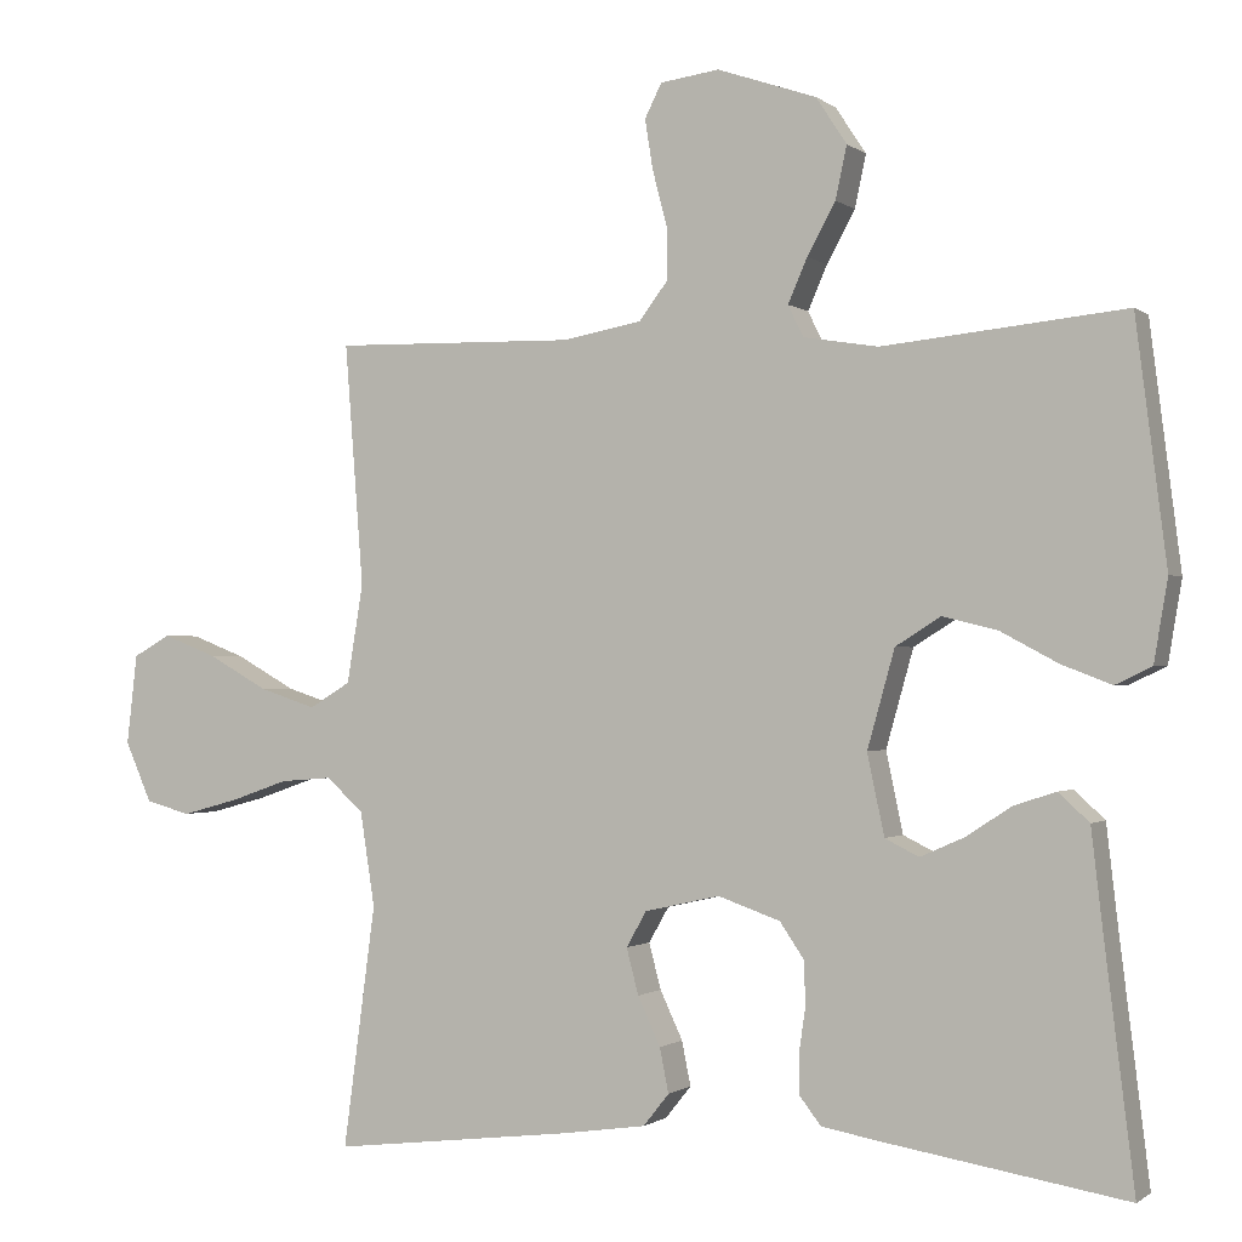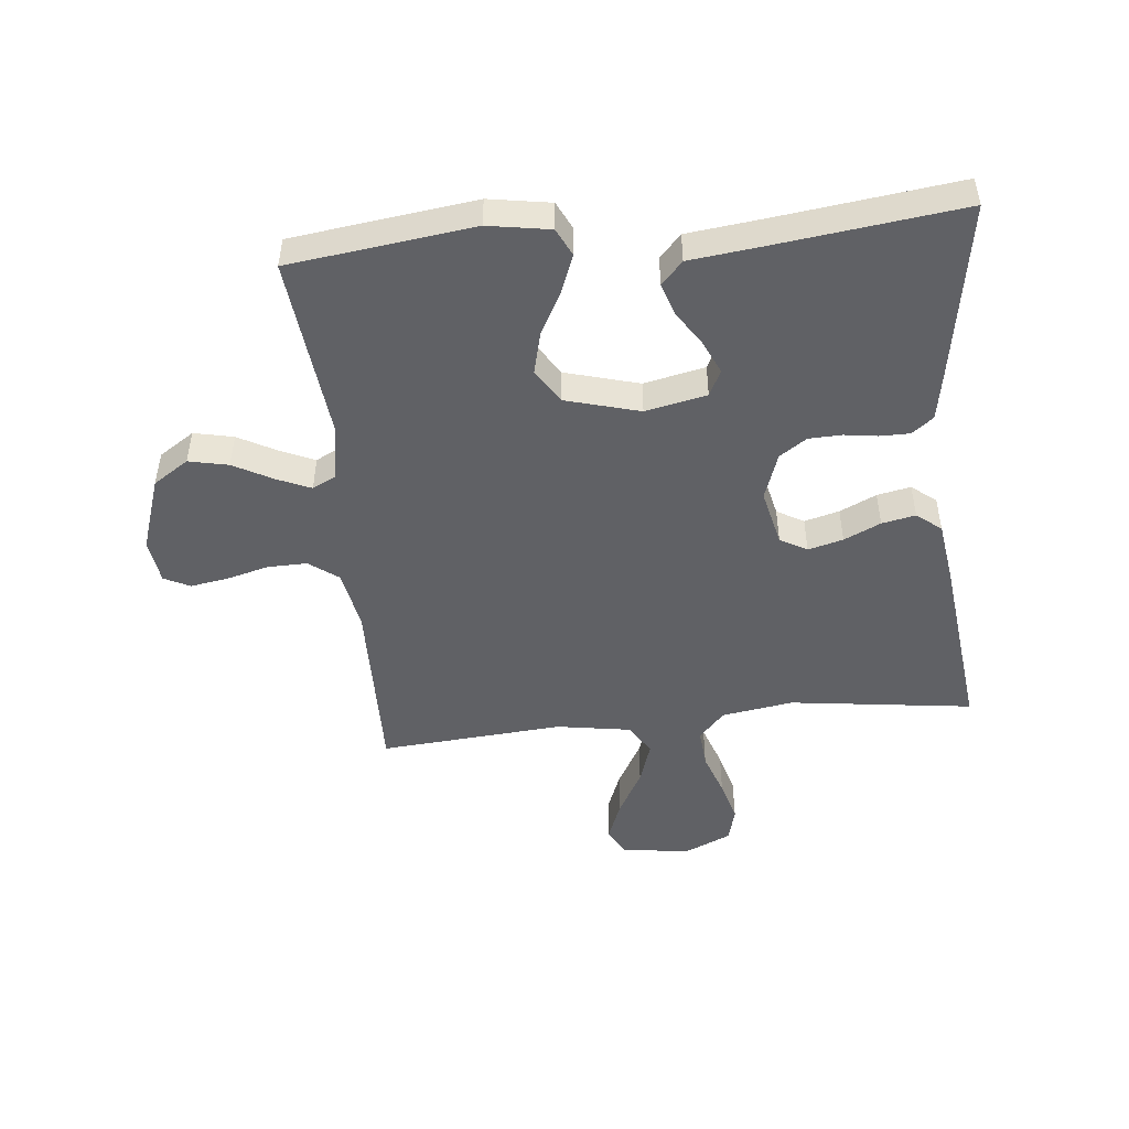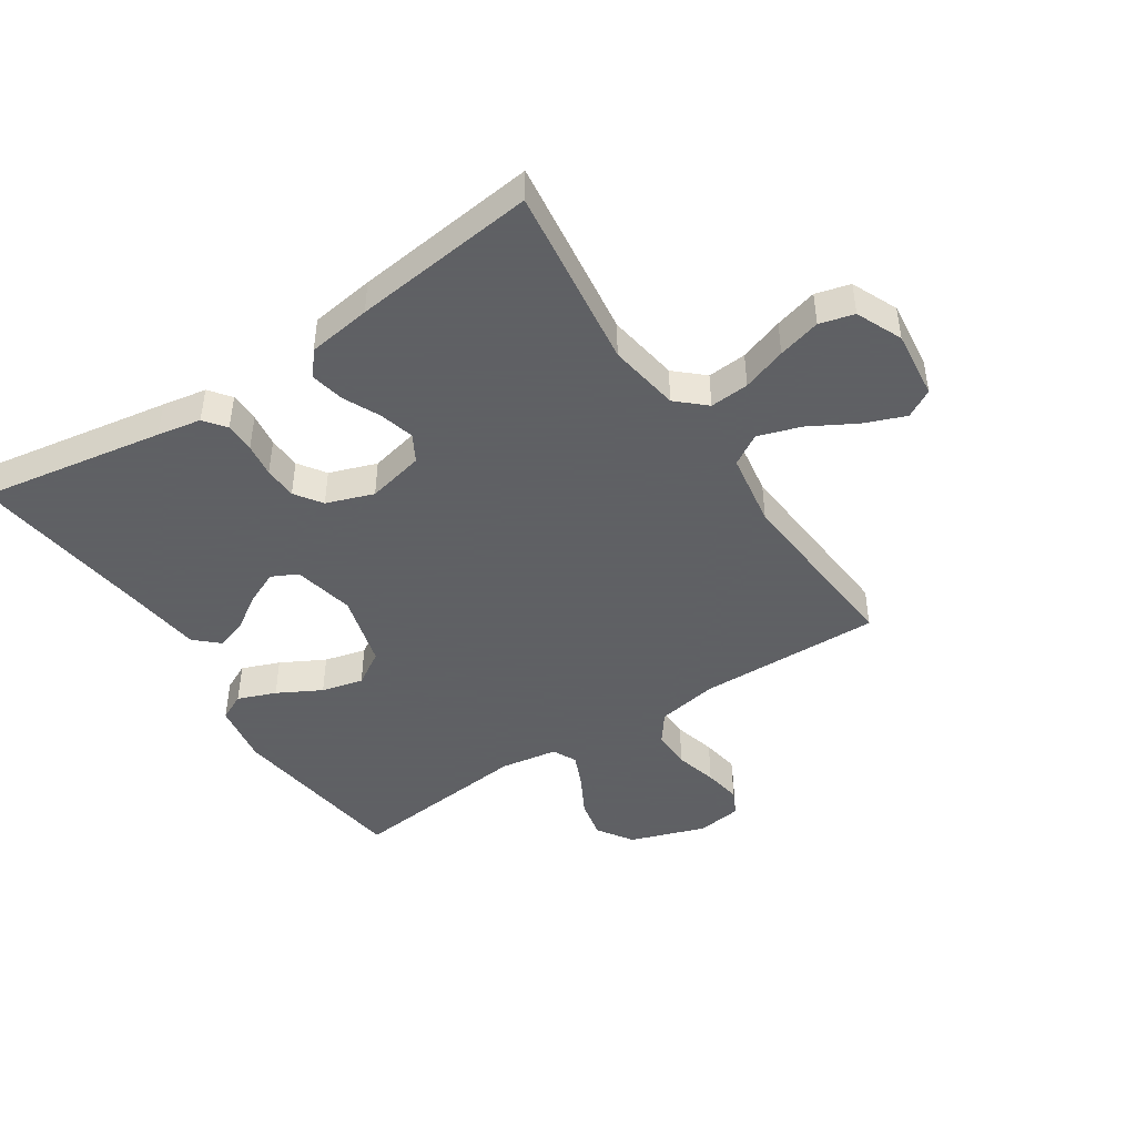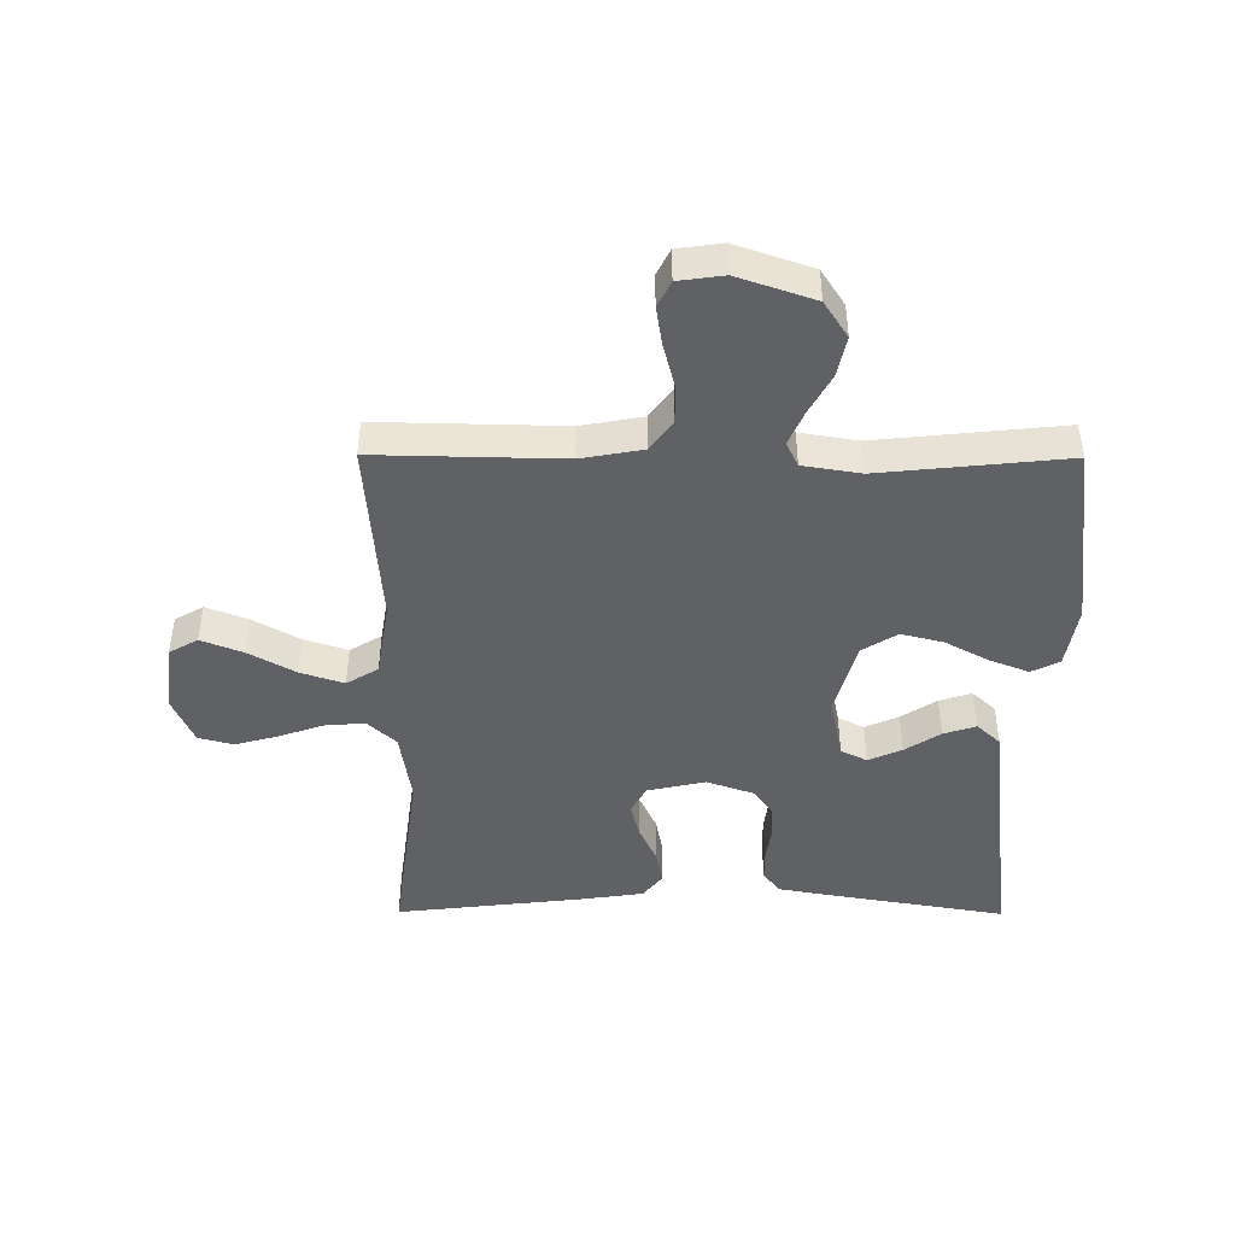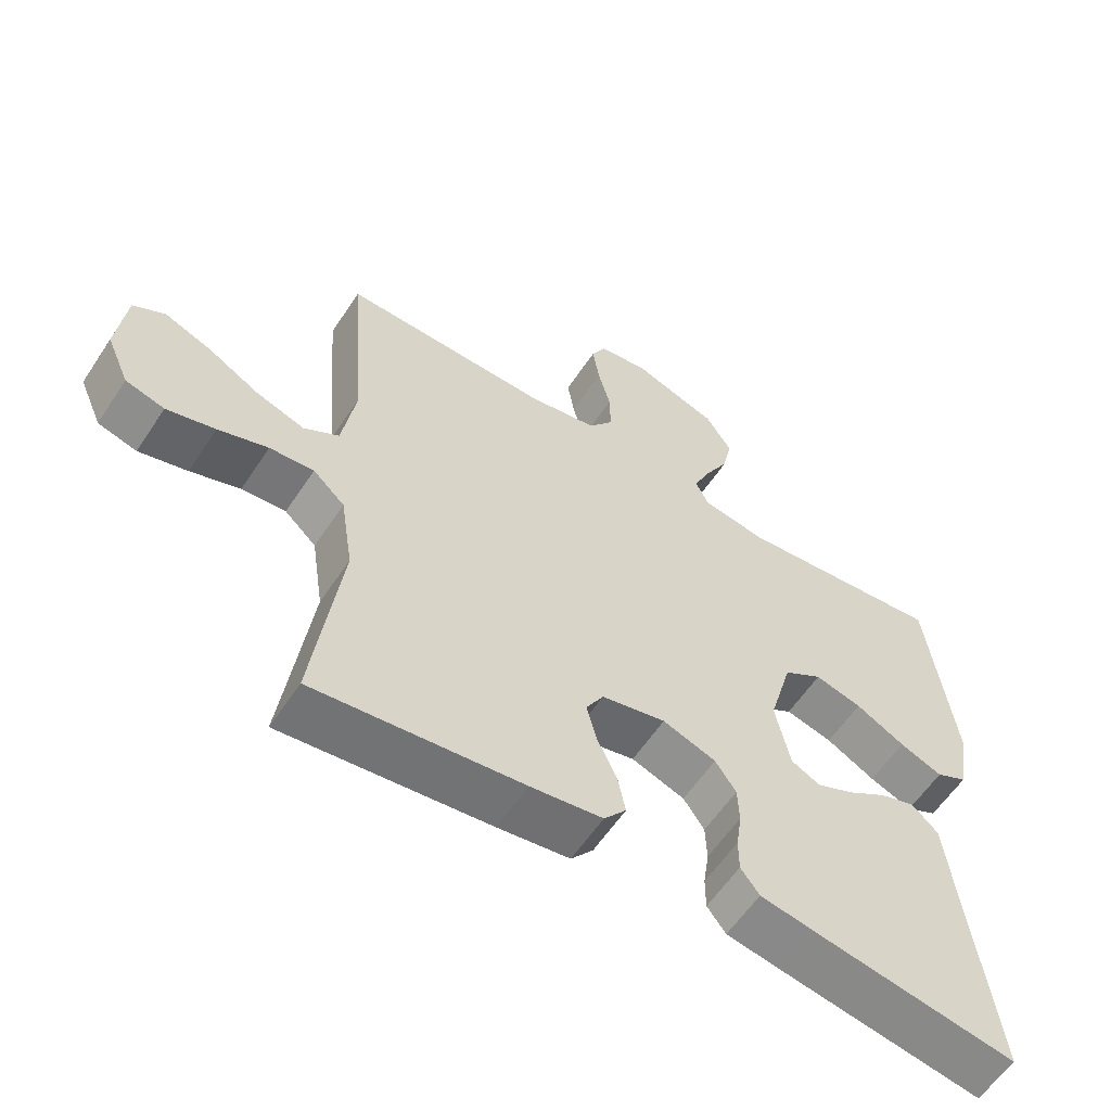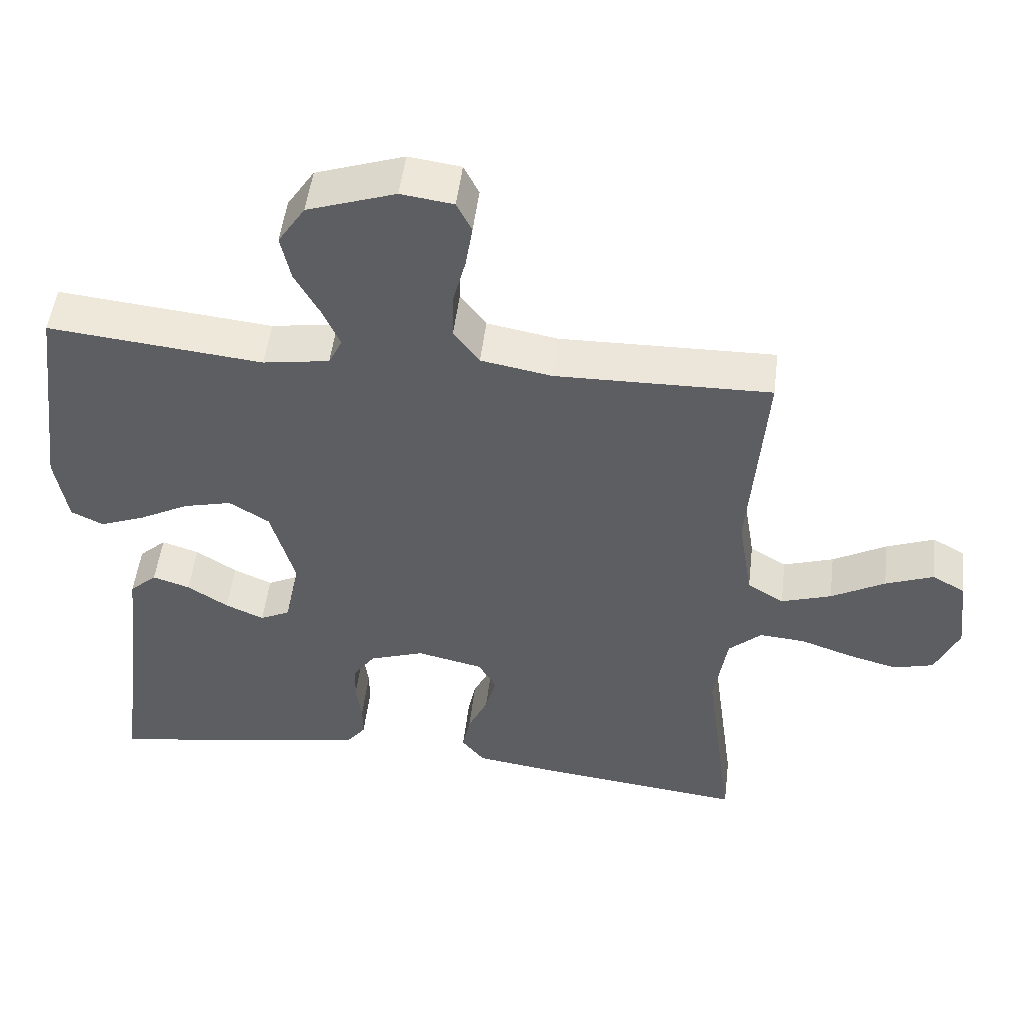
<metadata>
{"format":"obj","ext":"obj","renderer":"f3d","projection":"perspective","resolution":1024,"background":"white","views":[{"elev":-0.9,"azim":23.3,"up":"+Z"},{"elev":-48.5,"azim":95.9,"up":"+Y"},{"elev":-45.3,"azim":-146.6,"up":"+Y"},{"elev":-45.4,"azim":-0.3,"up":"+Y"},{"elev":-59.1,"azim":-33.3,"up":"+Z"},{"elev":50.5,"azim":-173.1,"up":"+Z"}]}
</metadata>
<code>
v -0.5 0.07 0.5
v -0.2 0.07 0.494
v -0.101 0.07 0.512
v -0.065 0.07 0.56
v -0.066 0.07 0.624
v -0.084 0.07 0.693
v -0.094 0.07 0.755
v -0.073 0.07 0.797
v 0 0.07 0.807
v 0.123 0.07 0.765
v 0.161 0.07 0.707
v 0.147 0.07 0.642
v 0.112 0.07 0.578
v 0.088 0.07 0.523
v 0.107 0.07 0.484
v 0.2 0.07 0.469
v 0.5 0.07 0.5
v 0.538 0.07 0.2
v 0.521 0.07 0.099
v 0.476 0.07 0.077
v 0.414 0.07 0.101
v 0.343 0.07 0.139
v 0.275 0.07 0.156
v 0.219 0.07 0.121
v 0.185 0.07 0
v 0.206 0.07 -0.1
v 0.248 0.07 -0.121
v 0.302 0.07 -0.097
v 0.359 0.07 -0.06
v 0.411 0.07 -0.043
v 0.449 0.07 -0.078
v 0.463 0.07 -0.2
v 0.5 0.07 -0.5
v 0.2 0.07 -0.45
v 0.128 0.07 -0.437
v 0.101 0.07 -0.402
v 0.101 0.07 -0.353
v 0.109 0.07 -0.298
v 0.107 0.07 -0.244
v 0.077 0.07 -0.2
v 0 0.07 -0.173
v -0.093 0.07 -0.194
v -0.118 0.07 -0.238
v -0.103 0.07 -0.295
v -0.075 0.07 -0.355
v -0.064 0.07 -0.41
v -0.096 0.07 -0.45
v -0.2 0.07 -0.465
v -0.5 0.07 -0.5
v -0.46 0.07 -0.2
v -0.478 0.07 -0.083
v -0.524 0.07 -0.041
v -0.588 0.07 -0.046
v -0.66 0.07 -0.071
v -0.73 0.07 -0.09
v -0.786 0.07 -0.075
v -0.819 0.07 0
v -0.806 0.07 0.112
v -0.76 0.07 0.138
v -0.693 0.07 0.112
v -0.618 0.07 0.07
v -0.548 0.07 0.047
v -0.497 0.07 0.078
v -0.477 0.07 0.2
v -0.5 0 0.5
v -0.2 0 0.494
v -0.101 0 0.512
v -0.065 0 0.56
v -0.066 0 0.624
v -0.084 0 0.693
v -0.094 0 0.755
v -0.073 0 0.797
v 0 0 0.807
v 0.123 0 0.765
v 0.161 0 0.707
v 0.147 0 0.642
v 0.112 0 0.578
v 0.088 0 0.523
v 0.107 0 0.484
v 0.2 0 0.469
v 0.5 0 0.5
v 0.538 0 0.2
v 0.521 0 0.099
v 0.476 0 0.077
v 0.414 0 0.101
v 0.343 0 0.139
v 0.275 0 0.156
v 0.219 0 0.121
v 0.185 0 0
v 0.206 0 -0.1
v 0.248 0 -0.121
v 0.302 0 -0.097
v 0.359 0 -0.06
v 0.411 0 -0.043
v 0.449 0 -0.078
v 0.463 0 -0.2
v 0.5 0 -0.5
v 0.2 0 -0.45
v 0.128 0 -0.437
v 0.101 0 -0.402
v 0.101 0 -0.353
v 0.109 0 -0.298
v 0.107 0 -0.244
v 0.077 0 -0.2
v 0 0 -0.173
v -0.093 0 -0.194
v -0.118 0 -0.238
v -0.103 0 -0.295
v -0.075 0 -0.355
v -0.064 0 -0.41
v -0.096 0 -0.45
v -0.2 0 -0.465
v -0.5 0 -0.5
v -0.46 0 -0.2
v -0.478 0 -0.083
v -0.524 0 -0.041
v -0.588 0 -0.046
v -0.66 0 -0.071
v -0.73 0 -0.09
v -0.786 0 -0.075
v -0.819 0 0
v -0.806 0 0.112
v -0.76 0 0.138
v -0.693 0 0.112
v -0.618 0 0.07
v -0.548 0 0.047
v -0.497 0 0.078
v -0.477 0 0.2
f 58 59 60 61
f 58 61 62
f 57 58 62
f 56 57 62
f 53 54 55 56
f 53 56 62
f 52 53 62 63
f 47 48 49 50
f 47 50 51
f 44 45 46 47
f 43 44 47 51
f 42 43 51 52
f 35 36 37 38
f 35 38 39
f 32 33 34 35
f 32 35 39
f 31 32 39 40
f 28 29 30 31
f 27 28 31 40
f 19 20 21 22
f 19 22 23
f 16 17 18 19
f 15 16 19 23
f 10 11 12 13
f 10 13 14
f 9 10 14
f 8 9 14
f 5 6 7 8
f 5 8 14 15
f 64 1 2
f 63 64 2 3
f 41 42 52 63
f 26 27 40 41
f 25 26 41 63
f 24 25 63 3
f 4 5 15 23
f 3 4 23 24
f 125 124 123 122
f 126 125 122
f 126 122 121
f 126 121 120
f 120 119 118 117
f 126 120 117
f 127 126 117 116
f 114 113 112 111
f 115 114 111
f 111 110 109 108
f 115 111 108 107
f 116 115 107 106
f 102 101 100 99
f 103 102 99
f 99 98 97 96
f 103 99 96
f 104 103 96 95
f 95 94 93 92
f 104 95 92 91
f 86 85 84 83
f 87 86 83
f 83 82 81 80
f 87 83 80 79
f 77 76 75 74
f 78 77 74
f 78 74 73
f 78 73 72
f 72 71 70 69
f 79 78 72 69
f 66 65 128
f 67 66 128 127
f 127 116 106 105
f 105 104 91 90
f 127 105 90 89
f 67 127 89 88
f 87 79 69 68
f 88 87 68 67
f 1 65 66 2
f 2 66 67 3
f 3 67 68 4
f 4 68 69 5
f 5 69 70 6
f 6 70 71 7
f 7 71 72 8
f 8 72 73 9
f 9 73 74 10
f 10 74 75 11
f 11 75 76 12
f 12 76 77 13
f 13 77 78 14
f 14 78 79 15
f 15 79 80 16
f 16 80 81 17
f 17 81 82 18
f 18 82 83 19
f 19 83 84 20
f 20 84 85 21
f 21 85 86 22
f 22 86 87 23
f 23 87 88 24
f 24 88 89 25
f 25 89 90 26
f 26 90 91 27
f 27 91 92 28
f 28 92 93 29
f 29 93 94 30
f 30 94 95 31
f 31 95 96 32
f 32 96 97 33
f 33 97 98 34
f 34 98 99 35
f 35 99 100 36
f 36 100 101 37
f 37 101 102 38
f 38 102 103 39
f 39 103 104 40
f 40 104 105 41
f 41 105 106 42
f 42 106 107 43
f 43 107 108 44
f 44 108 109 45
f 45 109 110 46
f 46 110 111 47
f 47 111 112 48
f 48 112 113 49
f 49 113 114 50
f 50 114 115 51
f 51 115 116 52
f 52 116 117 53
f 53 117 118 54
f 54 118 119 55
f 55 119 120 56
f 56 120 121 57
f 57 121 122 58
f 58 122 123 59
f 59 123 124 60
f 60 124 125 61
f 61 125 126 62
f 62 126 127 63
f 63 127 128 64
f 64 128 65 1

</code>
